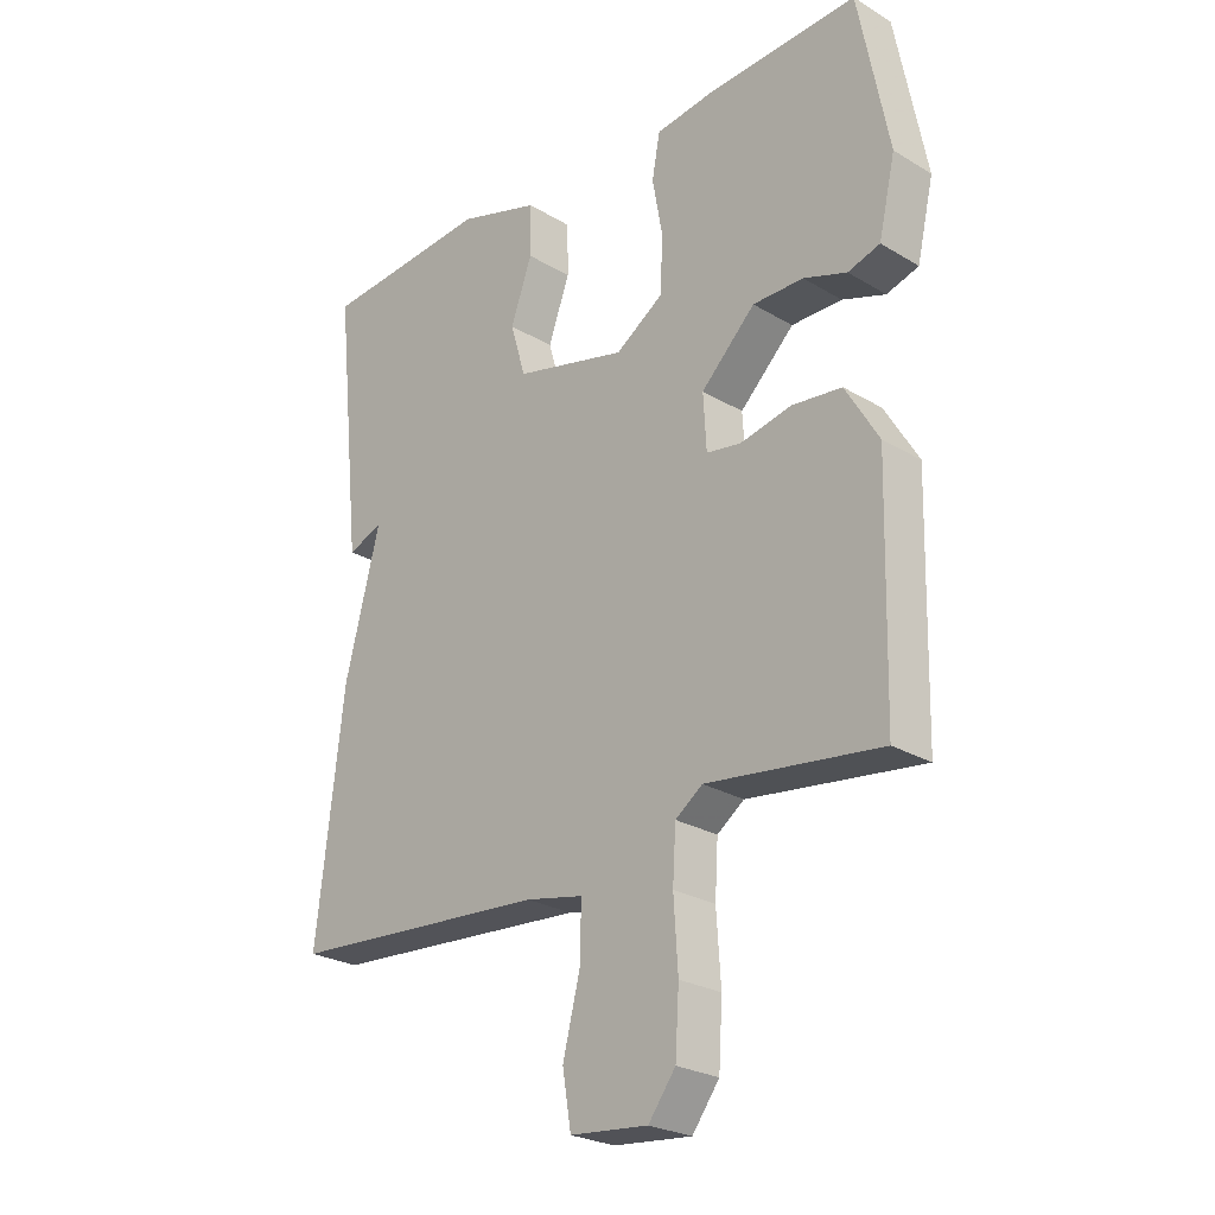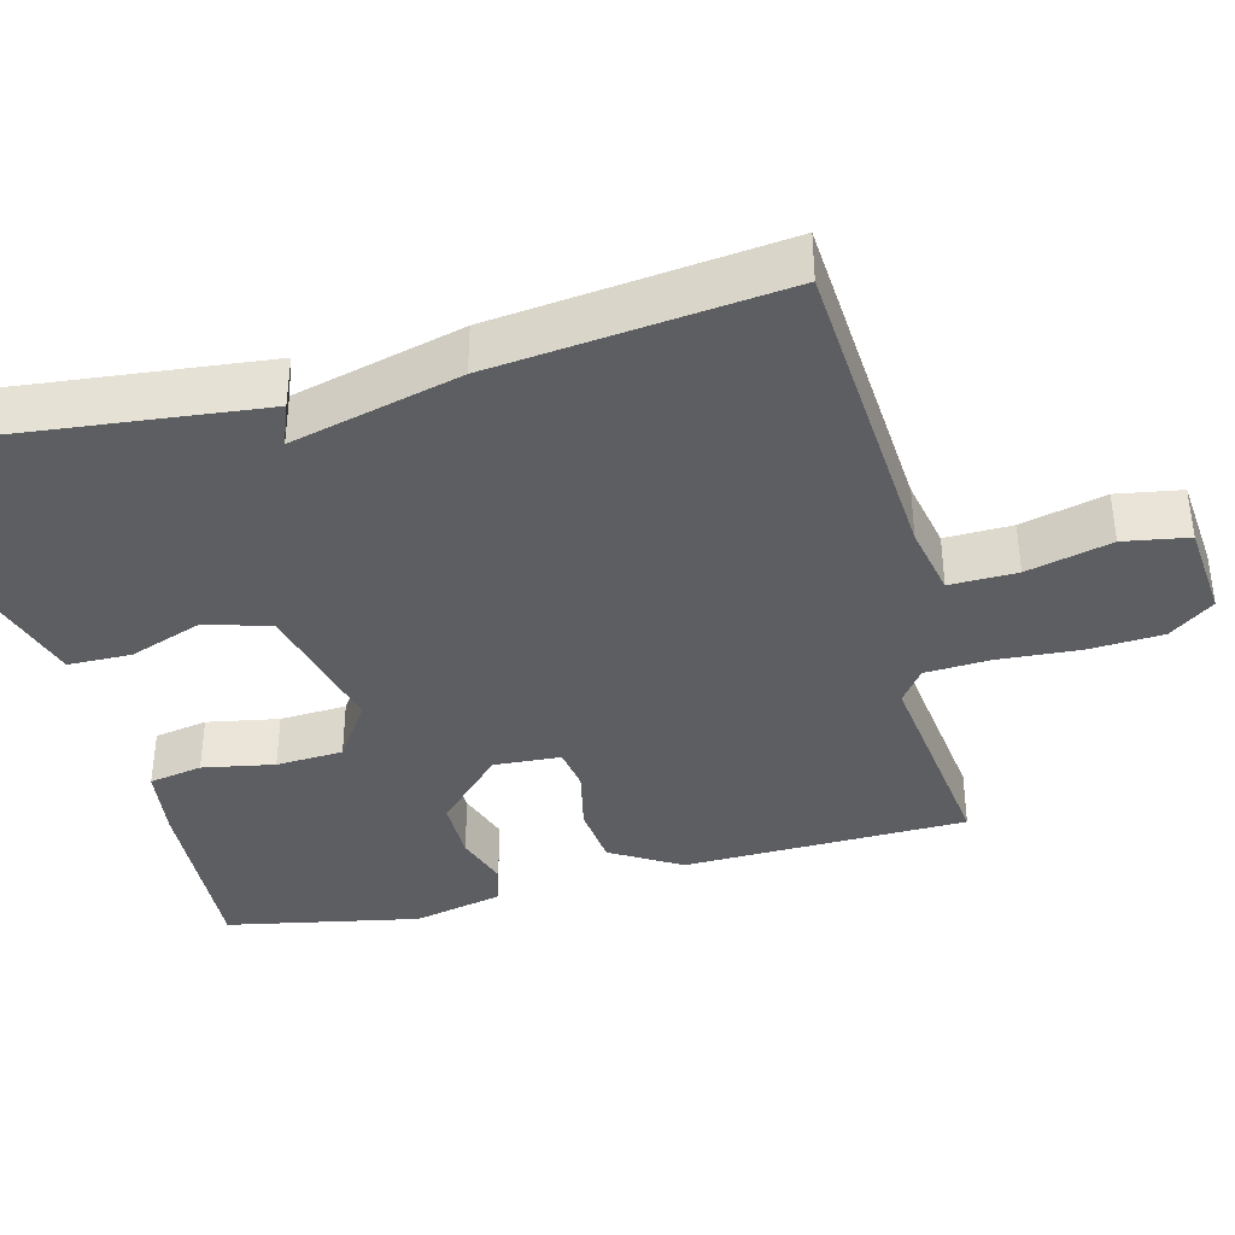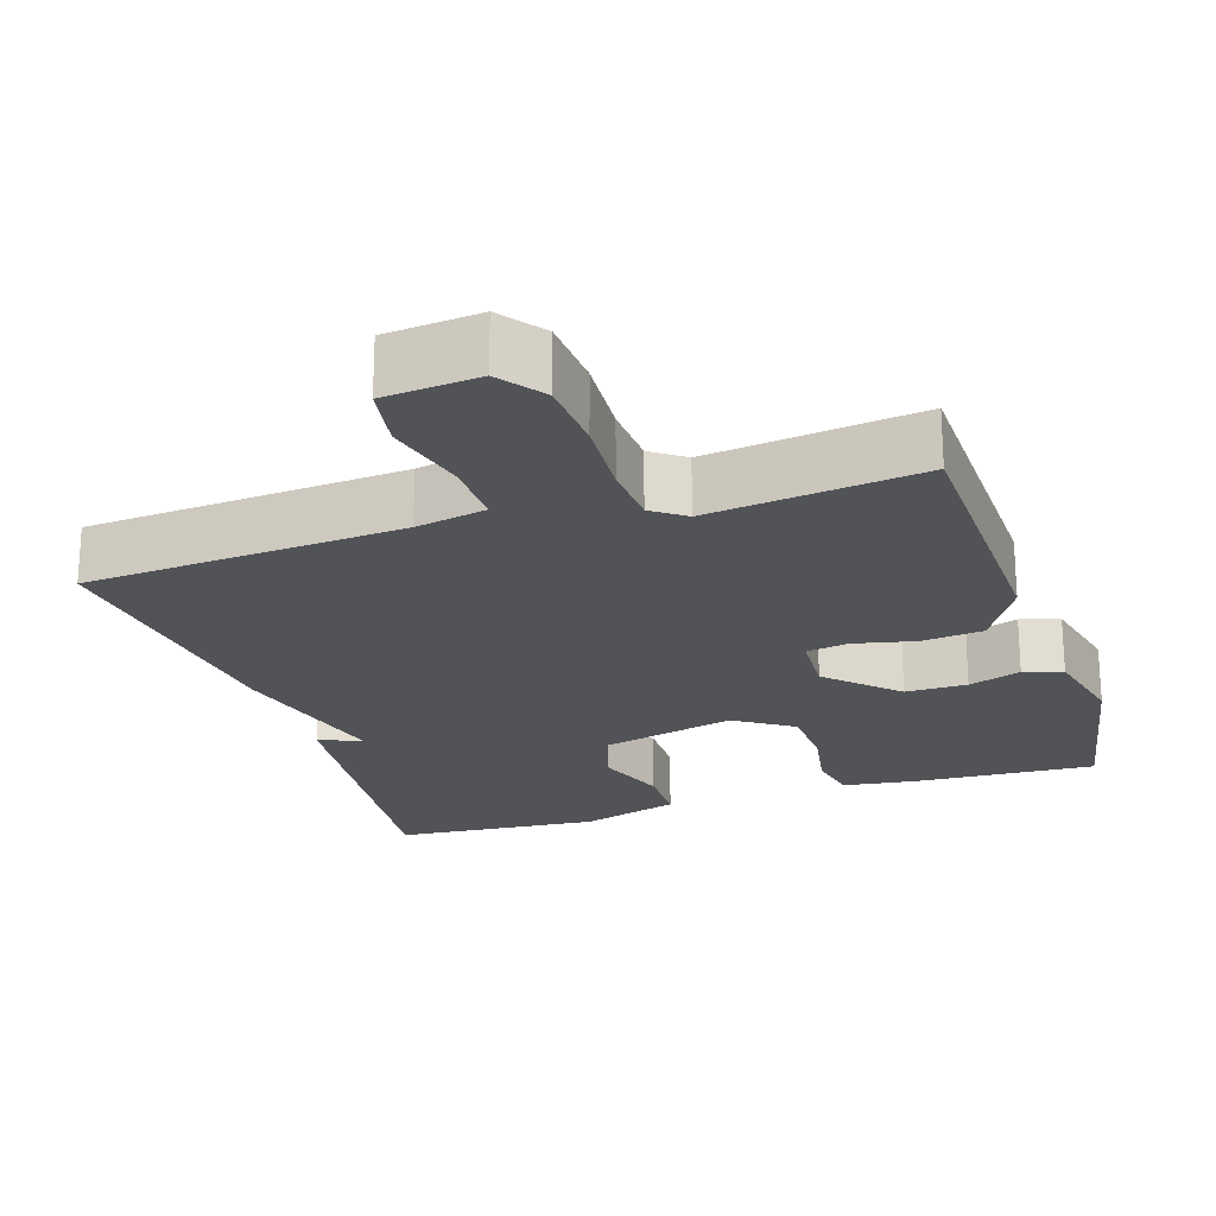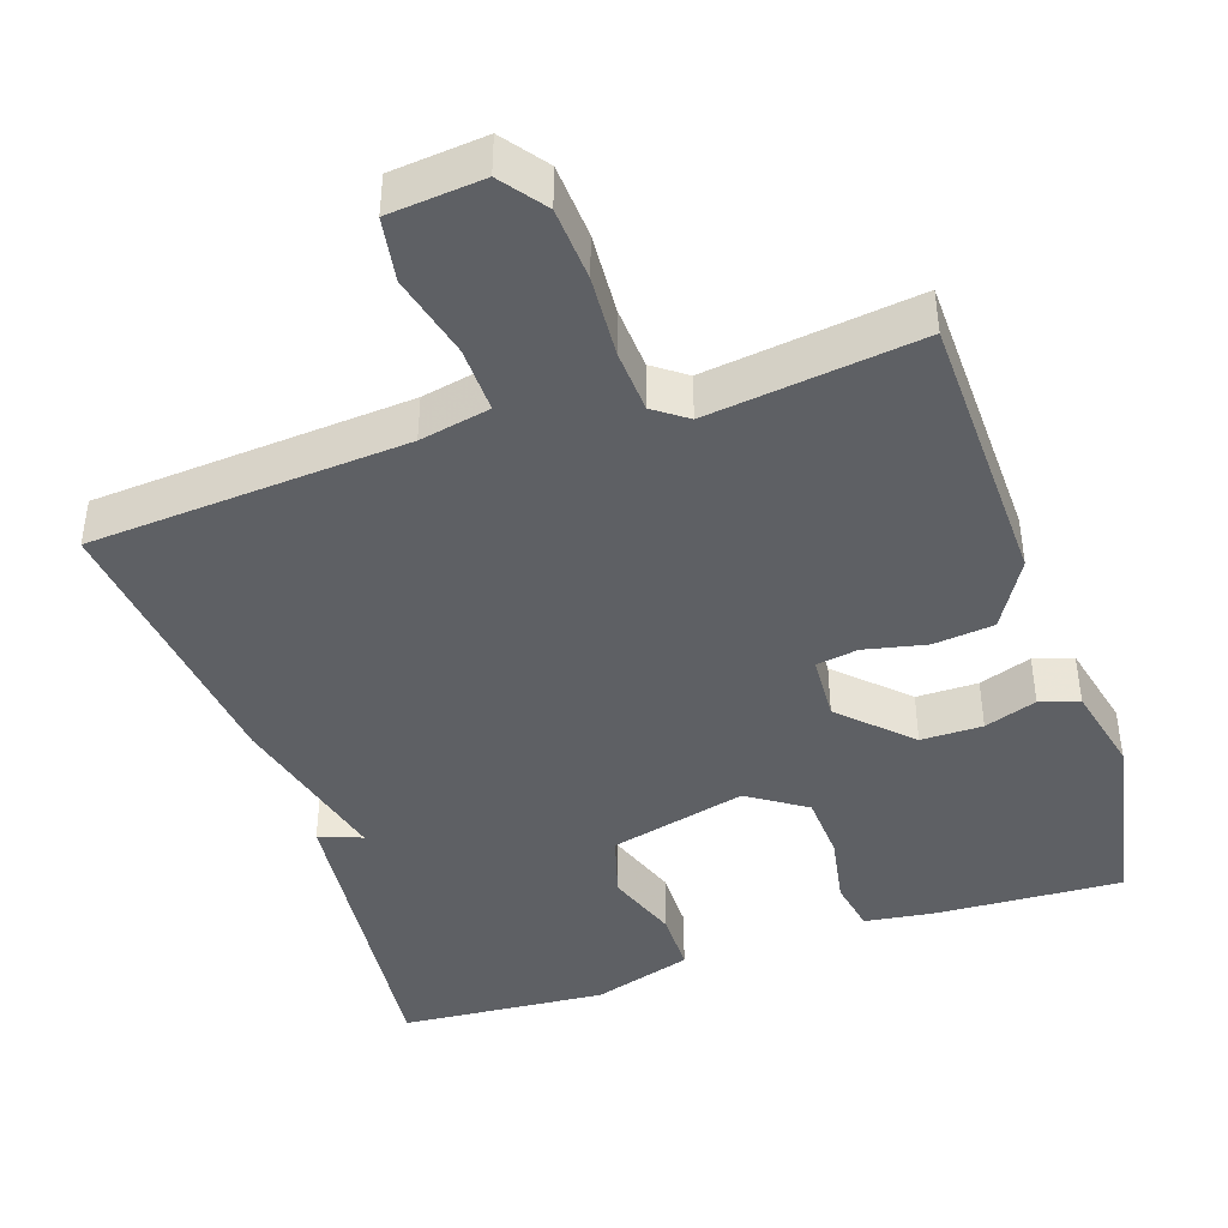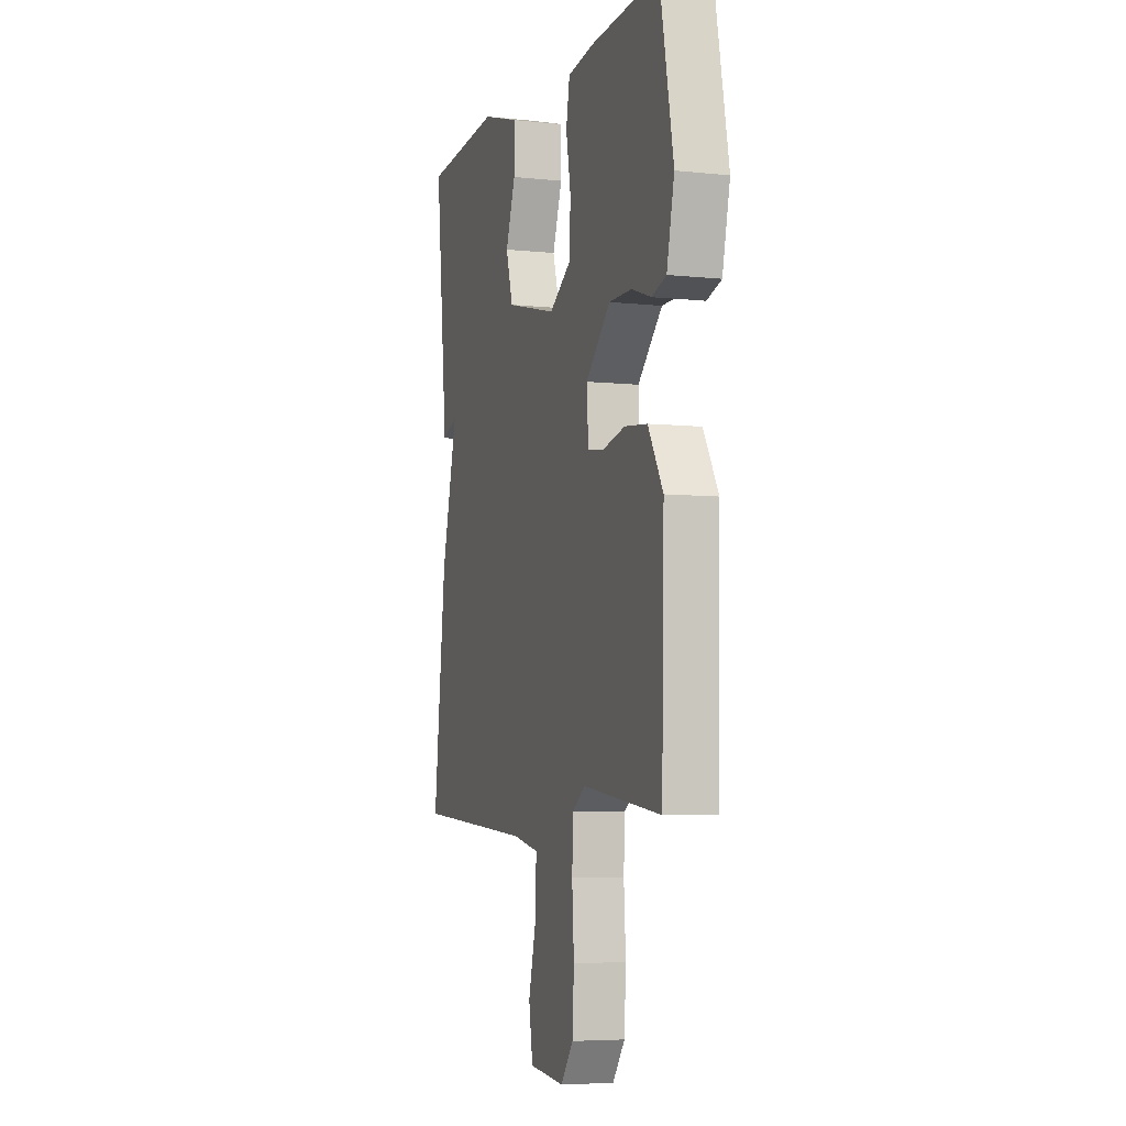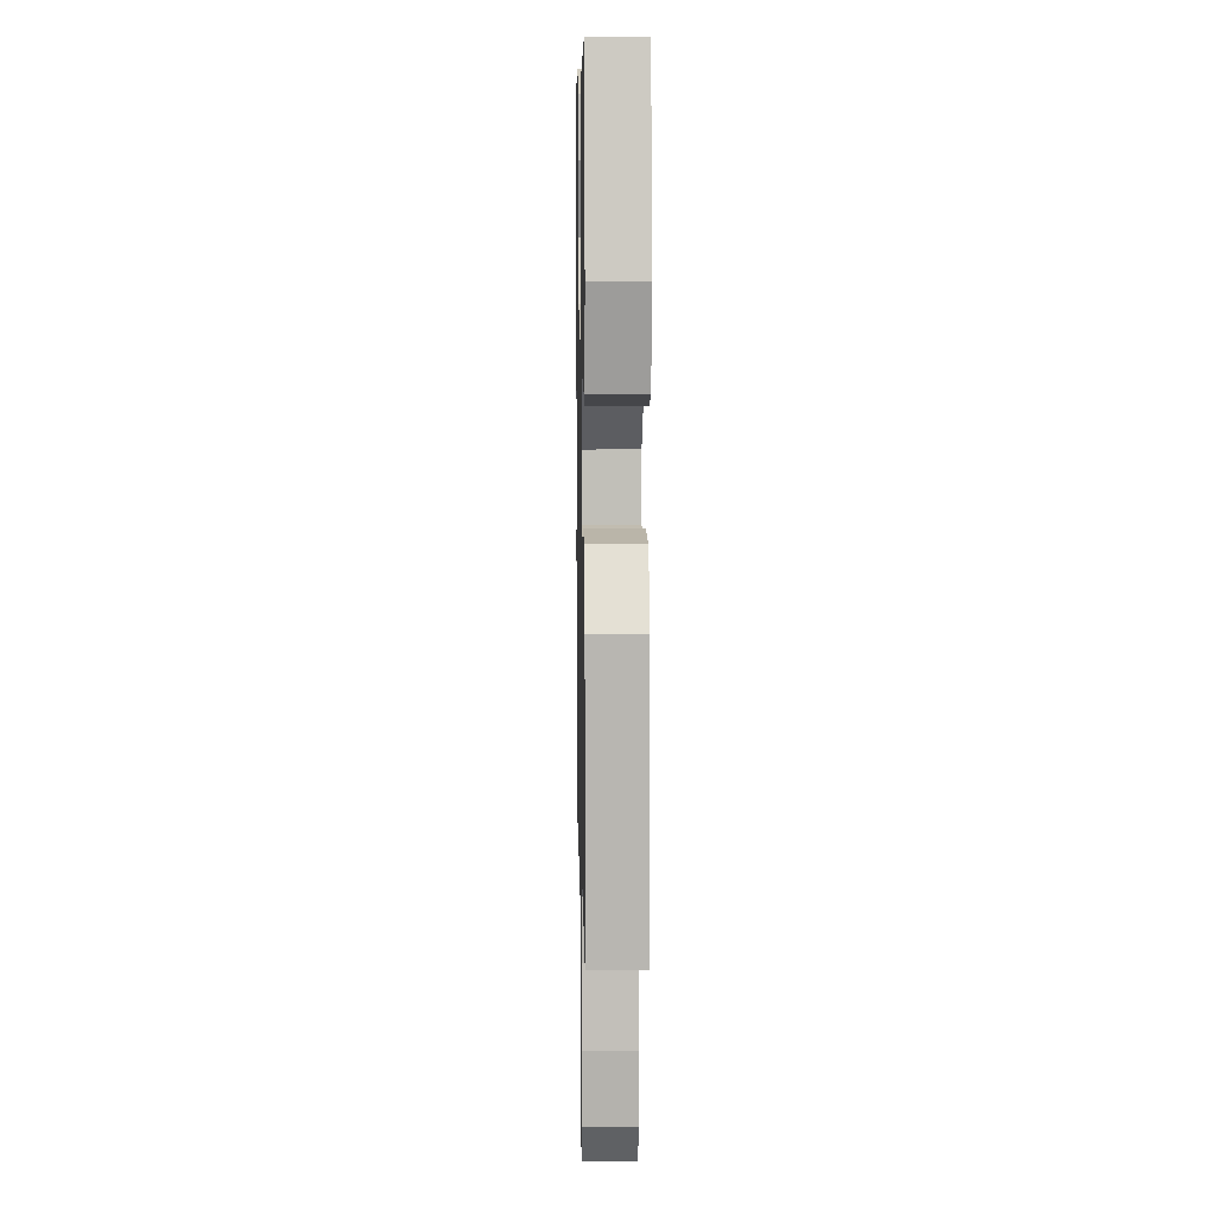
<metadata>
{"format":"obj","ext":"obj","renderer":"f3d","projection":"perspective","resolution":1024,"background":"white","views":[{"elev":-25.4,"azim":-133.9,"up":"+Z"},{"elev":-38.1,"azim":104.3,"up":"+Y"},{"elev":-22.1,"azim":-162.0,"up":"+Y"},{"elev":-42.8,"azim":-161.4,"up":"+Y"},{"elev":-5.7,"azim":-108.1,"up":"+Z"},{"elev":7.2,"azim":-91.2,"up":"+Z"}]}
</metadata>
<code>
v -0.5 0.07 -0.5
v -0.509 0.07 -0.128
v -0.455 0.07 -0.037
v -0.374 0.07 -0.028
v -0.291 0.07 -0.046
v -0.235 0.07 -0.037
v -0.23 0.07 0.051
v -0.318 0.07 0.137
v -0.4 0.07 0.137
v -0.47 0.07 0.113
v -0.522 0.07 0.129
v -0.549 0.07 0.247
v -0.5 0.07 0.5
v -0.254 0.07 0.487
v -0.159 0.07 0.474
v -0.146 0.07 0.404
v -0.163 0.07 0.31
v -0.158 0.07 0.222
v -0.081 0.07 0.171
v 0.101 0.07 0.216
v 0.126 0.07 0.301
v 0.091 0.07 0.398
v 0.092 0.07 0.481
v 0.225 0.07 0.522
v 0.5 0.07 0.5
v 0.456 0.07 0.077
v 0.399 0.07 0.099
v 0.456 0.07 -0.123
v 0.5 0.07 -0.5
v 0.078 0.07 -0.53
v -0.016 0.07 -0.549
v -0.014 0.07 -0.637
v 0.014 0.07 -0.748
v 0 0.07 -0.833
v -0.126 0.07 -0.845
v -0.17 0.07 -0.786
v -0.176 0.07 -0.688
v -0.169 0.07 -0.58
v -0.174 0.07 -0.496
v -0.218 0.07 -0.464
v -0.5 0 -0.5
v -0.509 0 -0.128
v -0.455 0 -0.037
v -0.374 0 -0.028
v -0.291 0 -0.046
v -0.235 0 -0.037
v -0.23 0 0.051
v -0.318 0 0.137
v -0.4 0 0.137
v -0.47 0 0.113
v -0.522 0 0.129
v -0.549 0 0.247
v -0.5 0 0.5
v -0.254 0 0.487
v -0.159 0 0.474
v -0.146 0 0.404
v -0.163 0 0.31
v -0.158 0 0.222
v -0.081 0 0.171
v 0.101 0 0.216
v 0.126 0 0.301
v 0.091 0 0.398
v 0.092 0 0.481
v 0.225 0 0.522
v 0.5 0 0.5
v 0.456 0 0.077
v 0.399 0 0.099
v 0.456 0 -0.123
v 0.5 0 -0.5
v 0.078 0 -0.53
v -0.016 0 -0.549
v -0.014 0 -0.637
v 0.014 0 -0.748
v 0 0 -0.833
v -0.126 0 -0.845
v -0.17 0 -0.786
v -0.176 0 -0.688
v -0.169 0 -0.58
v -0.174 0 -0.496
v -0.218 0 -0.464
f 36 37 38
f 35 36 38
f 34 35 38
f 33 34 38
f 32 33 38
f 31 32 38 39
f 30 31 39 40
f 29 30 40
f 28 29 40
f 27 28 40
f 25 26 27
f 24 25 27
f 23 24 27
f 22 23 27
f 21 22 27
f 20 21 27
f 27 40 1
f 20 27 1
f 19 20 1
f 15 16 17
f 14 15 17
f 13 14 17
f 12 13 17
f 11 12 17
f 10 11 17
f 9 10 17
f 8 9 17 18
f 7 8 18 19
f 3 4 5
f 2 3 5
f 1 2 5
f 1 5 6
f 19 1 6
f 6 7 19
f 78 77 76
f 78 76 75
f 78 75 74
f 78 74 73
f 78 73 72
f 79 78 72 71
f 80 79 71 70
f 80 70 69
f 80 69 68
f 80 68 67
f 67 66 65
f 67 65 64
f 67 64 63
f 67 63 62
f 67 62 61
f 67 61 60
f 41 80 67
f 41 67 60
f 41 60 59
f 57 56 55
f 57 55 54
f 57 54 53
f 57 53 52
f 57 52 51
f 57 51 50
f 57 50 49
f 58 57 49 48
f 59 58 48 47
f 45 44 43
f 45 43 42
f 45 42 41
f 46 45 41
f 46 41 59
f 59 47 46
f 1 41 42 2
f 2 42 43 3
f 3 43 44 4
f 4 44 45 5
f 5 45 46 6
f 6 46 47 7
f 7 47 48 8
f 8 48 49 9
f 9 49 50 10
f 10 50 51 11
f 11 51 52 12
f 12 52 53 13
f 13 53 54 14
f 14 54 55 15
f 15 55 56 16
f 16 56 57 17
f 17 57 58 18
f 18 58 59 19
f 19 59 60 20
f 20 60 61 21
f 21 61 62 22
f 22 62 63 23
f 23 63 64 24
f 24 64 65 25
f 25 65 66 26
f 26 66 67 27
f 27 67 68 28
f 28 68 69 29
f 29 69 70 30
f 30 70 71 31
f 31 71 72 32
f 32 72 73 33
f 33 73 74 34
f 34 74 75 35
f 35 75 76 36
f 36 76 77 37
f 37 77 78 38
f 38 78 79 39
f 39 79 80 40
f 40 80 41 1

</code>
